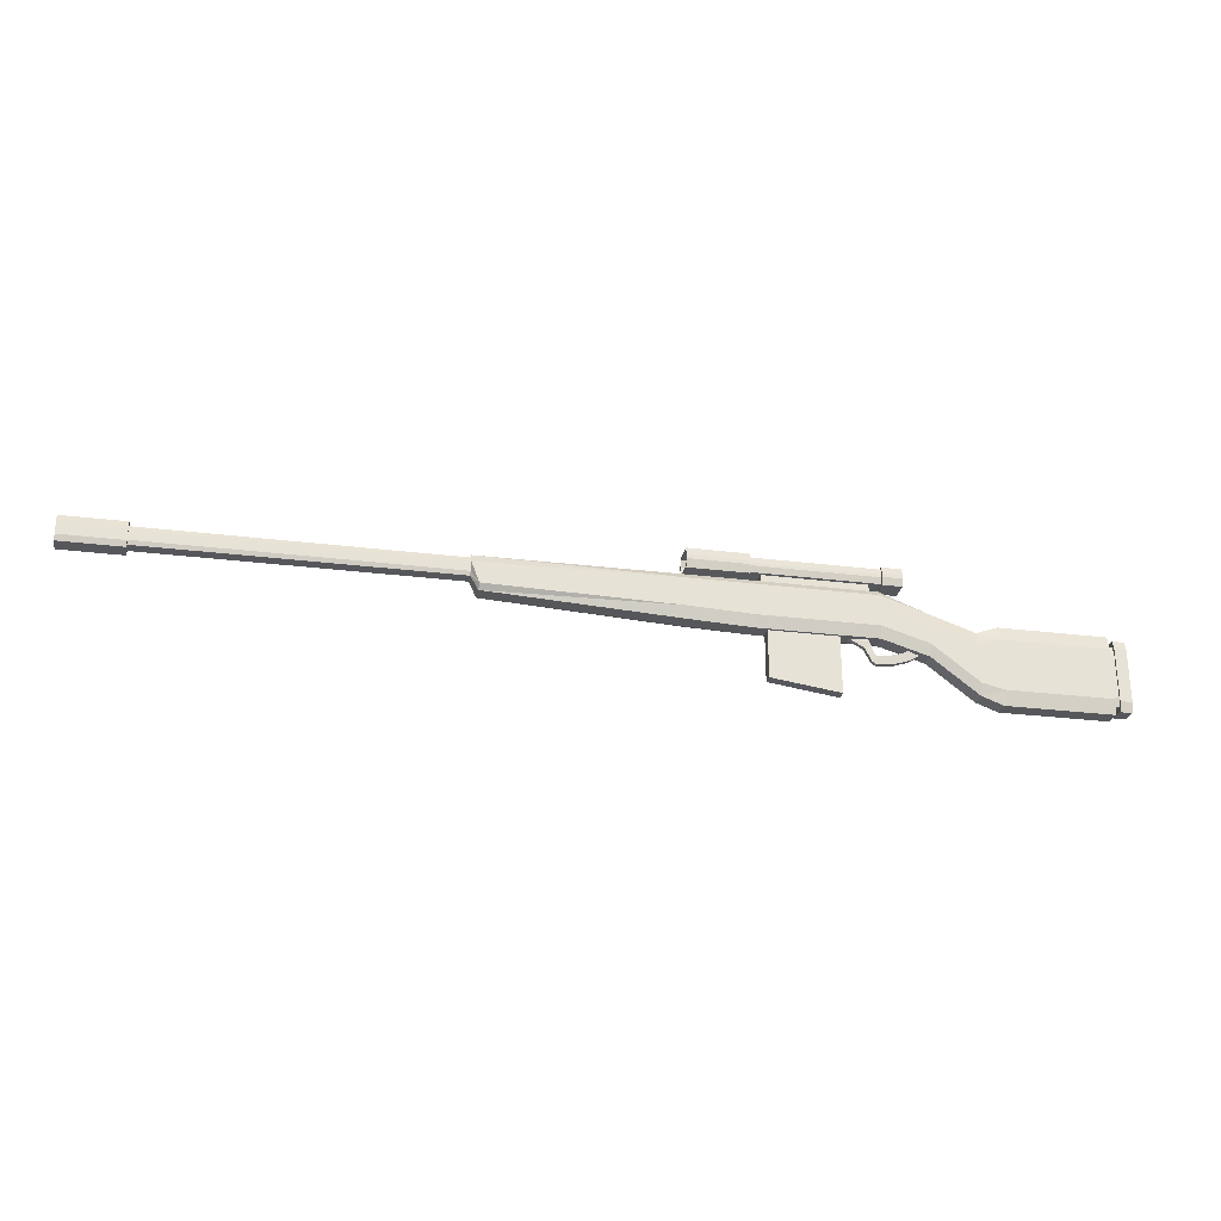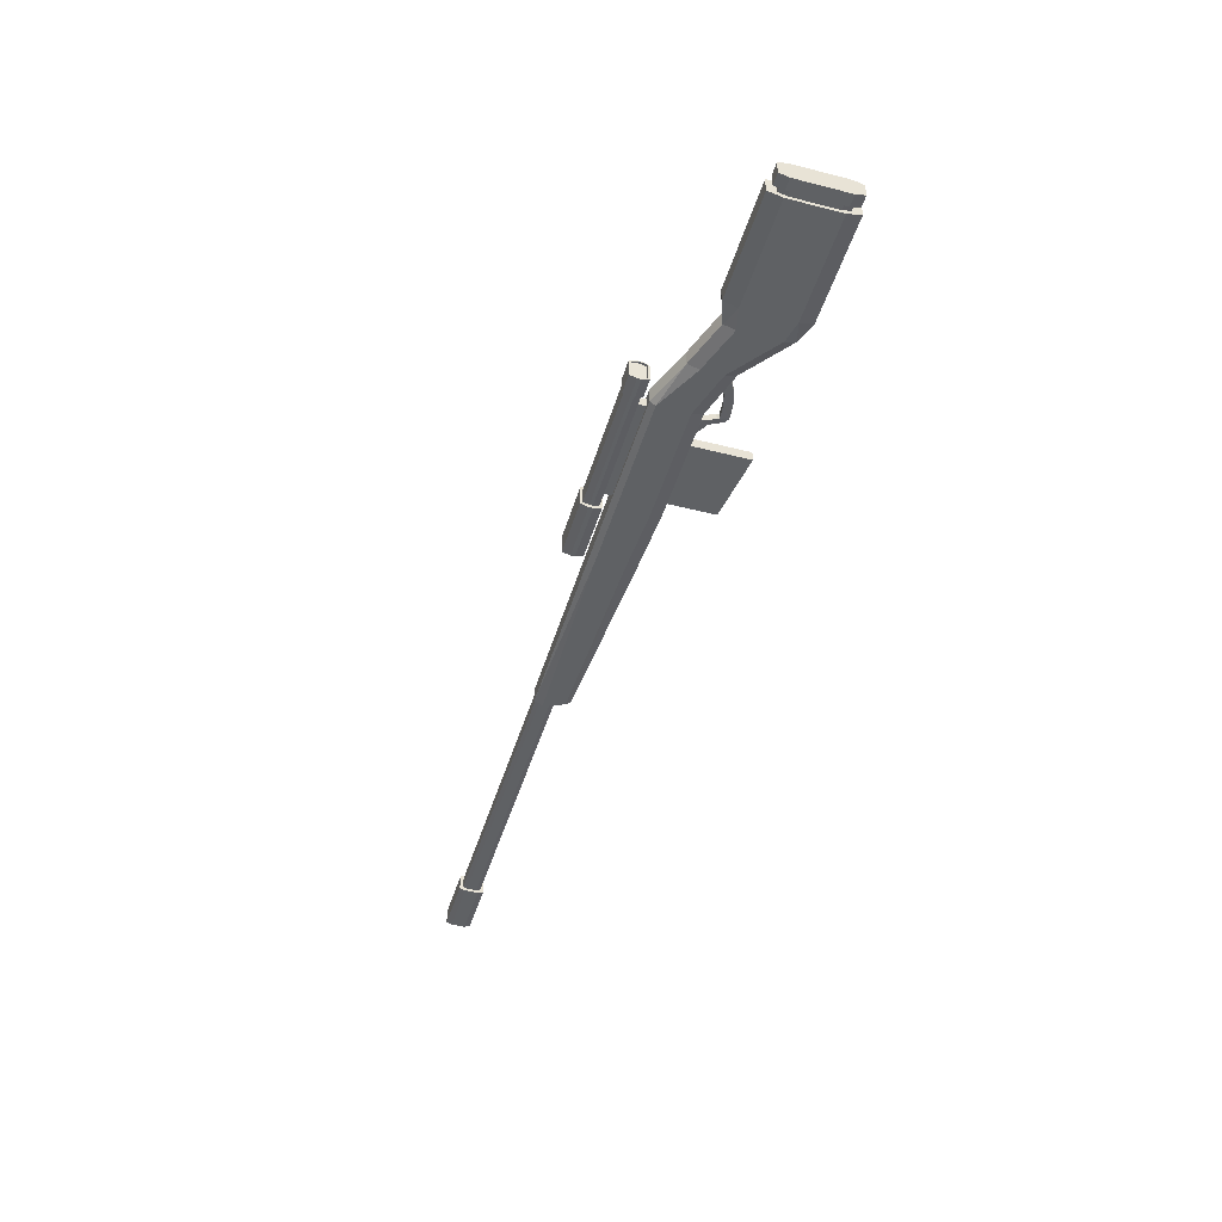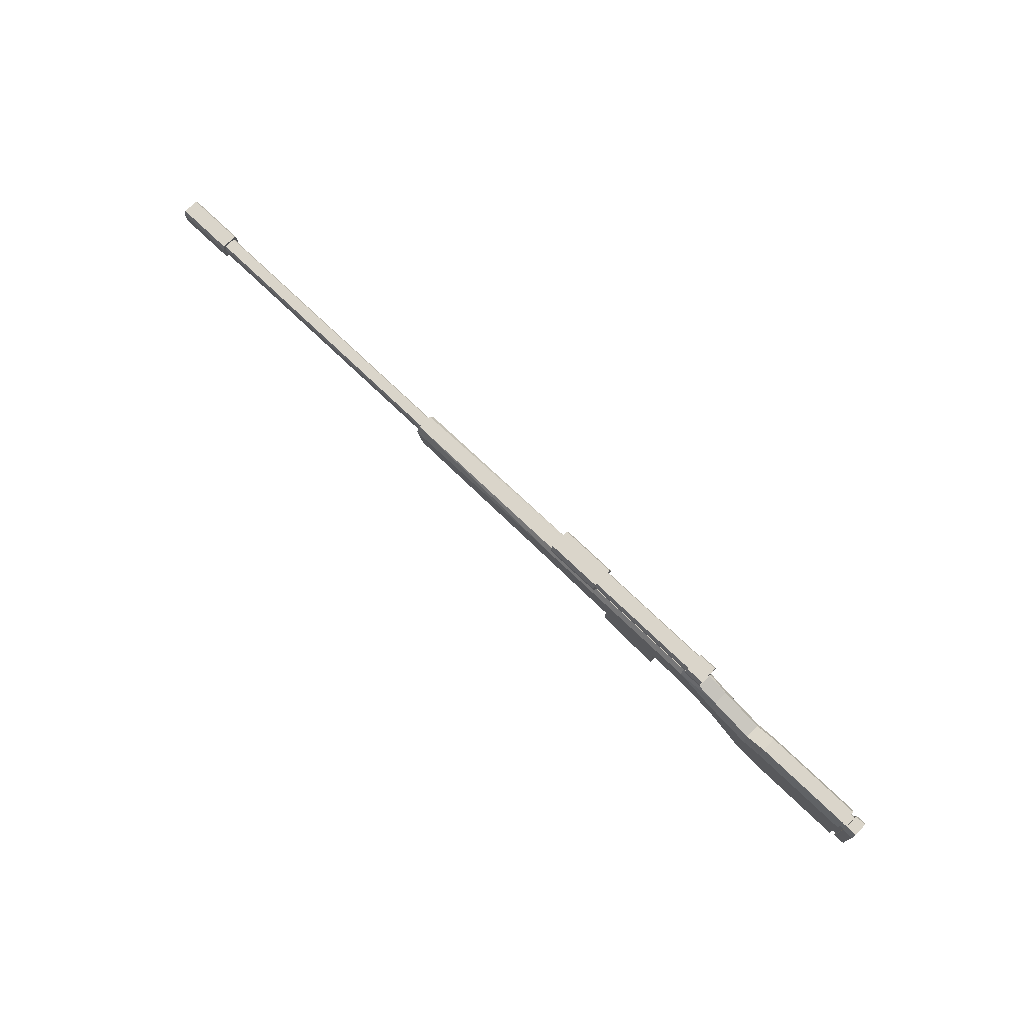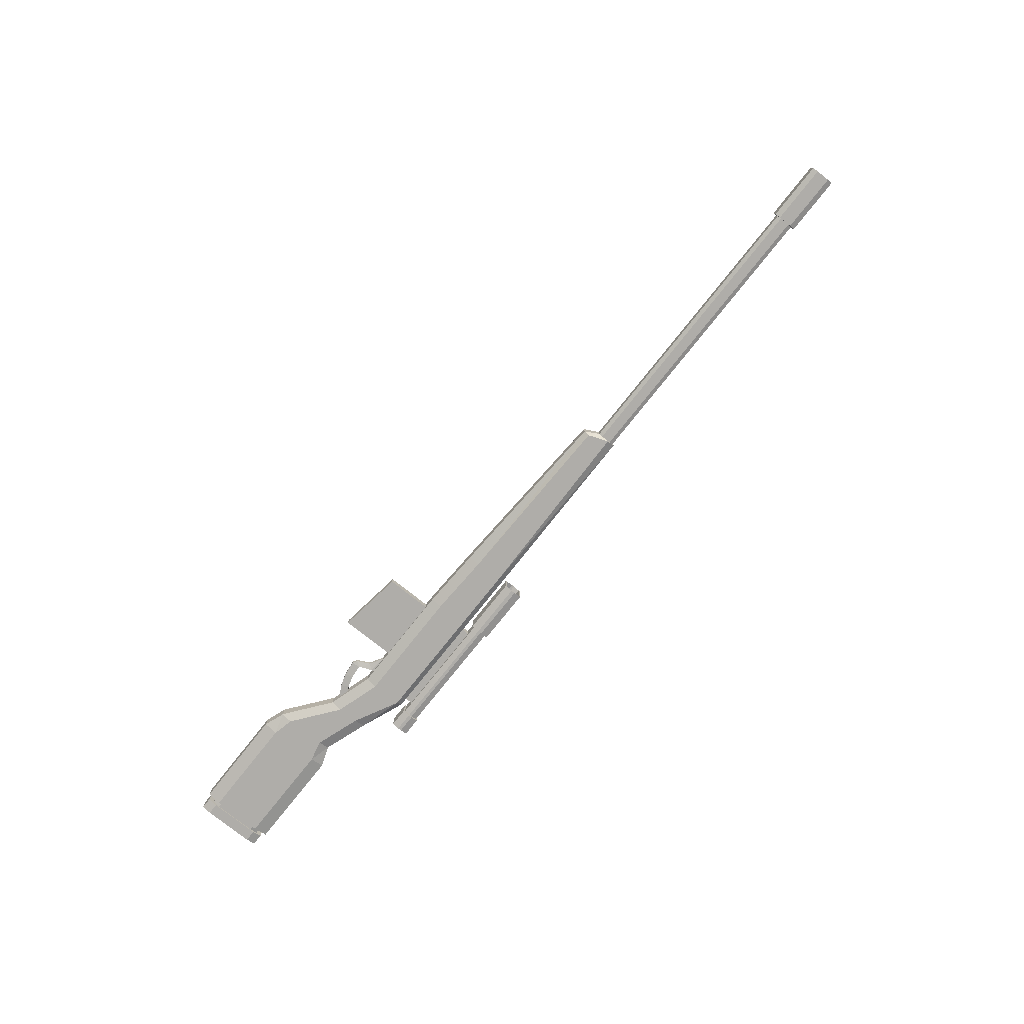
<metadata>
{"format":"obj","ext":"obj","renderer":"f3d","projection":"perspective","resolution":1024,"background":"white","views":[{"elev":-26.8,"azim":168.9,"up":"+Y"},{"elev":-46.0,"azim":-106.3,"up":"+Z"},{"elev":74.3,"azim":-136.3,"up":"+Y"},{"elev":-77.2,"azim":51.5,"up":"+Z"}]}
</metadata>
<code>
o Cube
v 0.266 0.1709 -0.09988
v 0.266 0.2167 -0.06419
v 0.266 -0.1593 -0.06419
v 0.266 -0.06422 -0.09988
v 0.266 0.2167 0.06419
v 0.266 0.1709 0.09988
v 0.266 -0.1467 0.09988
v 0.266 -0.1593 0.06419
v -0.3319 0.2167 -0.03941
v -0.266 0.1709 -0.09988
v -0.266 -0.08839 -0.09988
v -0.3718 -0.1834 -0.04329
v -0.266 0.1709 0.09988
v -0.3319 0.2167 0.03941
v -0.3718 -0.1834 0.04329
v -0.266 -0.08839 0.09988
v -0.266 0.1709 0.09988
v -0.266 0.2167 0.06419
v 1.897 0.08103 -0.06072
v 1.897 0.04707 -0.04797
v 1.897 0.1663 0.06072
v 1.897 0.2003 0.04797
v 1.897 0.04707 0.04797
v 1.897 0.08103 0.06072
v 1.897 0.2003 -0.04797
v 1.897 0.1663 -0.06072
v 1.834 -0.02935 -0.09988
v 1.834 -0.07477 -0.06419
v 1.897 0.1423 0.09988
v 1.897 0.2124 0.06419
v 1.834 -0.07477 0.06419
v 1.834 -0.02935 0.09988
v 1.897 0.2124 -0.06419
v 1.897 0.1423 -0.09988
v 4.39 0.08103 -0.06072
v 4.39 0.04707 -0.04797
v 4.39 0.1663 0.06072
v 4.39 0.2003 0.04797
v 4.39 0.04707 0.04797
v 4.39 0.08103 0.06072
v 4.39 0.2003 -0.04797
v 4.39 0.1663 -0.06072
v 4.39 0.08103 -0.06072
v 4.39 0.04707 -0.04797
v 4.39 0.1663 0.06072
v 4.39 0.2003 0.04797
v 4.39 0.04707 0.04797
v 4.39 0.08103 0.06072
v 4.39 0.2003 -0.04797
v 4.39 0.1663 -0.06072
v 4.39 0.06504 -0.08349
v 4.39 0.01835 -0.06595
v 4.39 0.1823 0.08349
v 4.39 0.229 0.06595
v 4.39 0.01835 0.06595
v 4.39 0.06504 0.08349
v 4.39 0.229 -0.06595
v 4.39 0.1823 -0.08349
v 4.9 0.06504 -0.08349
v 4.9 0.01835 -0.06595
v 4.9 0.1823 0.08349
v 4.9 0.229 0.06595
v 4.9 0.01835 0.06595
v 4.9 0.06504 0.08349
v 4.9 0.229 -0.06595
v 4.9 0.1823 -0.08349
v -1.02 -0.1834 -0.01807
v -1.259 -0.08839 -0.09988
v -1.193 0.2167 0.03941
v -1.259 0.1709 0.09988
v -1.259 -0.1709 0.09988
v -1.02 -0.1834 0.01807
v -1.259 0.1709 -0.09988
v -1.193 0.2167 -0.03941
v -2.027 -0.596 -0.06419
v -2.027 -0.501 -0.09988
v -2.027 -0.06406 0.06419
v -2.027 -0.1591 0.09988
v -2.027 -0.501 0.09988
v -2.027 -0.596 0.06419
v -2.027 -0.1591 -0.09988
v -2.027 -0.06406 -0.06419
v -2.206 -0.661 -0.06419
v -2.206 -0.5427 -0.09988
v -2.206 0.000886 0.06419
v -2.206 -0.1174 0.09988
v -2.206 -0.5427 0.09988
v -2.206 -0.661 0.06419
v -2.206 -0.1174 -0.09988
v -2.206 0.000886 -0.06419
v -3.102 -0.5842 -0.05038
v -3.102 -0.5157 -0.07107
v -3.102 -0.07583 0.05038
v -3.102 -0.1444 0.07107
v -3.102 -0.5157 0.07107
v -3.102 -0.5842 0.05038
v -3.102 -0.1444 -0.07107
v -3.102 -0.07583 -0.05038
v -3.102 -0.661 -0.06419
v -3.102 -0.5427 -0.09988
v -3.102 0.000886 0.06419
v -3.102 -0.1174 0.09988
v -3.102 -0.5427 0.09988
v -3.102 -0.661 0.06419
v -3.102 -0.1174 -0.09988
v -3.102 0.000886 -0.06419
v -3.145 -0.5842 -0.05038
v -3.145 -0.5157 -0.07107
v -3.145 -0.07583 0.05038
v -3.145 -0.1444 0.07107
v -3.145 -0.5157 0.07107
v -3.145 -0.5842 0.05038
v -3.145 -0.1444 -0.07107
v -3.145 -0.07583 -0.05038
v -3.145 -0.6317 -0.05978
v -3.145 -0.5503 -0.08434
v -3.145 -0.02839 0.05979
v -3.145 -0.1097 0.08434
v -3.145 -0.5503 0.08434
v -3.145 -0.6317 0.05979
v -3.145 -0.1097 -0.08434
v -3.145 -0.02839 -0.05978
v -3.245 -0.6317 -0.05978
v -3.245 -0.5503 -0.08434
v -3.245 -0.02839 0.05979
v -3.245 -0.1097 0.08434
v -3.245 -0.5503 0.08434
v -3.245 -0.6317 0.05979
v -3.245 -0.1097 -0.08434
v -3.245 -0.02839 -0.05978
v -1.643 -0.02775 0.09988
v -1.643 -0.2054 0.09988
v -1.643 0.0673 -0.06419
v -1.643 0.0673 0.06419
v -1.643 -0.02775 -0.09988
v -1.643 -0.3005 0.06419
v -1.643 -0.3005 -0.06419
v -1.643 -0.2054 -0.09988
v -0.266 0.2167 -0.06419
v -0.266 0.2167 0.06419
v -1.259 0.2167 -0.06419
v -1.259 0.2167 0.06419
v -0.3319 0.2843 -0.03941
v -0.3319 0.2843 0.03941
v -1.193 0.2843 -0.03941
v -1.193 0.2843 0.03941
v -0.3319 0.2843 -0.03941
v -0.3319 0.2843 0.03941
v -1.193 0.2843 -0.03941
v -1.193 0.2843 0.03941
v -1.288 0.364 0.1001
v -1.288 0.4249 0.08073
v -1.288 0.4249 -0.08073
v -1.288 0.364 -0.1001
v -1.288 0.2718 0.08073
v -1.288 0.3327 0.1001
v -1.288 0.3327 -0.1001
v -1.288 0.2718 -0.08073
v -0.2677 0.2843 -0.06761
v -0.2371 0.3353 -0.08385
v -0.2371 0.2843 -0.06761
v -0.2371 0.3353 0.08385
v -0.2677 0.2843 0.06761
v -0.2371 0.2843 0.06761
v -1.288 0.3353 -0.08385
v -1.257 0.2843 -0.06761
v -1.288 0.2843 -0.06761
v -1.257 0.2843 0.06761
v -1.288 0.3353 0.08385
v -1.288 0.2843 0.06761
v -0.2371 0.3614 -0.08385
v -0.2371 0.4125 -0.06761
v -0.2371 0.4125 0.06761
v -0.2371 0.3614 0.08385
v -1.288 0.4125 -0.06761
v -1.288 0.3614 -0.08385
v -1.288 0.3614 0.08385
v -1.288 0.4125 0.06761
v -1.453 0.4094 0.07802
v -1.453 0.4094 -0.07802
v -1.453 0.3583 0.09428
v -1.453 0.3385 0.09428
v -1.453 0.2874 -0.07802
v -1.453 0.3385 -0.09428
v -1.453 0.3583 -0.09428
v -1.453 0.2874 0.07802
v -1.453 0.4249 0.08073
v -1.453 0.4249 -0.08073
v -1.453 0.364 0.1001
v -1.453 0.3327 0.1001
v -1.453 0.2718 -0.08073
v -1.453 0.3327 -0.1001
v -1.453 0.364 -0.1001
v -1.453 0.2718 0.08073
v -1.438 0.4094 0.07802
v -1.438 0.4094 -0.07802
v -1.438 0.3583 0.09428
v -1.438 0.3385 0.09428
v -1.438 0.2874 -0.07802
v -1.438 0.3385 -0.09428
v -1.438 0.3583 -0.09428
v -1.438 0.2874 0.07802
v -0.2371 0.3312 -0.1099
v -0.2371 0.2643 -0.08862
v -0.2371 0.2643 0.08862
v -0.2371 0.3312 0.1099
v -0.2371 0.4324 -0.08862
v -0.2371 0.3655 -0.1099
v -0.2371 0.3655 0.1099
v -0.2371 0.4324 0.08862
v 0.261 0.337 -0.104
v 0.261 0.28 -0.0859
v 0.261 0.28 0.0859
v 0.261 0.337 0.104
v 0.261 0.4167 -0.0859
v 0.261 0.3598 -0.104
v 0.261 0.3598 0.104
v 0.261 0.4167 0.0859
v 0.261 0.3312 -0.1099
v 0.261 0.2643 -0.08862
v 0.261 0.2643 0.08862
v 0.261 0.3312 0.1099
v 0.261 0.4324 -0.08862
v 0.261 0.3655 -0.1099
v 0.261 0.3655 0.1099
v 0.261 0.4324 0.08862
v 0.1619 0.337 -0.104
v 0.1619 0.28 -0.0859
v 0.1619 0.28 0.0859
v 0.1619 0.337 0.104
v 0.1619 0.4167 -0.0859
v 0.1619 0.3598 -0.104
v 0.1619 0.3598 0.104
v 0.1619 0.4167 0.0859
v -0.266 -0.1834 0.06419
v -0.266 -0.1834 -0.06419
v -1.179 -0.1834 0.02849
v -1.179 -0.1834 -0.02849
v -0.3718 -0.577 0.04329
v -0.3718 -0.577 -0.04329
v -0.9401 -0.6569 0.04329
v -0.9401 -0.6569 -0.04329
v -1.259 -0.1834 0.06419
v -1.259 -0.1834 -0.06419
v -0.9401 -0.1834 0.04329
v -0.9401 -0.1834 -0.04329
v -1.175 -0.2028 0.02849
v -1.175 -0.2028 -0.02849
v -1.138 -0.252 0.01807
v -1.138 -0.252 -0.01807
v -1.213 -0.2943 0.02849
v -1.213 -0.2943 -0.02849
v -1.193 -0.3599 0.01807
v -1.193 -0.3599 -0.01807
v -1.223 -0.3128 0.02849
v -1.223 -0.3128 -0.02849
v -1.231 -0.3829 0.01807
v -1.231 -0.3829 -0.01807
v -1.34 -0.3012 0.02849
v -1.34 -0.3012 -0.02849
v -1.361 -0.3686 0.01807
v -1.361 -0.3686 -0.01807
v -1.438 -0.2721 0.02849
v -1.438 -0.2721 -0.02849
v -1.473 -0.3335 0.01807
v -1.473 -0.3335 -0.01807
v -1.555 -0.2062 0.02849
v -1.555 -0.2062 -0.02849
v -1.59 -0.2676 0.01807
v -1.59 -0.2676 -0.01807
f 3 235 236
f 16 70 71
f 6 16 7
f 139 5 2
f 4 28 3
f 3 11 4
f 140 6 5
f 235 7 16
f 2 10 139
f 10 4 11
f 13 18 17
f 22 41 25
f 6 32 29
f 3 31 8
f 1 33 34
f 7 31 32
f 5 33 2
f 1 27 4
f 6 30 5
f 20 27 19
f 21 30 29
f 23 32 31
f 26 33 25
f 19 34 26
f 23 28 20
f 25 30 22
f 24 29 32
f 26 35 19
f 24 39 40
f 20 35 36
f 24 37 21
f 20 39 23
f 25 42 26
f 21 38 22
f 49 50 43
f 54 65 57
f 47 52 55
f 50 57 58
f 45 54 46
f 46 57 49
f 50 51 43
f 48 55 56
f 43 52 44
f 48 53 45
f 61 64 63
f 58 59 51
f 56 63 64
f 52 59 60
f 56 61 53
f 55 60 63
f 57 66 58
f 53 62 54
f 132 78 79
f 10 141 139
f 74 143 9
f 235 71 243
f 140 70 13
f 236 68 11
f 15 240 12
f 11 73 10
f 76 89 81
f 134 82 77
f 135 82 133
f 131 77 78
f 136 75 137
f 138 81 135
f 136 79 80
f 137 76 138
f 88 99 83
f 80 87 88
f 75 84 76
f 78 87 79
f 82 85 77
f 82 89 90
f 77 86 78
f 75 88 83
f 94 111 95
f 84 105 89
f 87 104 88
f 83 100 84
f 86 103 87
f 85 106 101
f 90 105 106
f 86 101 102
f 91 100 99
f 93 102 101
f 96 103 95
f 98 105 97
f 97 100 92
f 98 101 106
f 91 104 96
f 95 102 94
f 107 116 108
f 98 109 93
f 97 114 98
f 93 110 94
f 91 112 107
f 92 113 97
f 96 111 112
f 92 107 108
f 120 123 115
f 110 119 111
f 109 122 117
f 114 121 122
f 109 118 110
f 112 115 107
f 113 116 121
f 112 119 120
f 124 123 127
f 116 129 121
f 119 128 120
f 115 124 116
f 118 127 119
f 117 130 125
f 121 130 122
f 117 126 118
f 244 138 68
f 243 132 136
f 68 135 73
f 243 137 244
f 70 134 131
f 73 133 141
f 142 133 134
f 71 131 132
f 14 139 9
f 74 142 69
f 9 141 74
f 69 140 14
f 146 148 150
f 9 144 14
f 14 146 69
f 69 145 74
f 162 177 169
f 145 150 149
f 143 149 147
f 144 147 148
f 149 159 147
f 165 171 160
f 177 152 151
f 172 178 173
f 155 191 158
f 161 164 147
f 150 163 168
f 170 167 150
f 159 160 161
f 162 163 164
f 165 166 167
f 168 169 170
f 165 159 166
f 163 169 168
f 172 176 175
f 174 178 177
f 171 207 208
f 176 153 175
f 170 158 167
f 177 156 169
f 165 154 176
f 165 158 157
f 175 152 178
f 169 155 170
f 181 198 182
f 154 188 153
f 152 189 151
f 157 193 154
f 153 187 152
f 156 194 155
f 158 192 157
f 151 190 156
f 179 188 180
f 182 189 181
f 179 189 187
f 183 192 191
f 180 193 185
f 186 190 182
f 183 194 186
f 185 192 184
f 196 201 199
f 186 199 183
f 185 196 180
f 179 197 181
f 180 195 179
f 184 201 185
f 182 202 186
f 183 200 184
f 207 224 208
f 173 207 172
f 161 205 164
f 162 205 206
f 171 203 160
f 162 209 174
f 160 204 161
f 174 210 173
f 211 228 212
f 203 220 204
f 210 223 207
f 204 221 205
f 209 226 210
f 205 222 206
f 208 219 203
f 206 225 209
f 212 219 211
f 213 222 221
f 215 224 223
f 218 225 217
f 217 222 214
f 213 220 212
f 211 224 216
f 215 226 218
f 234 233 229
f 218 231 215
f 212 229 213
f 217 234 218
f 214 229 230
f 216 227 211
f 214 233 217
f 216 231 232
f 12 235 15
f 72 247 249
f 245 235 243
f 246 236 12
f 239 242 240
f 246 240 242
f 246 241 245
f 245 239 15
f 237 244 238
f 67 245 72
f 238 246 67
f 237 245 243
f 250 252 248
f 72 250 67
f 67 248 238
f 238 247 237
f 254 256 252
f 248 251 247
f 249 251 253
f 249 254 250
f 258 260 256
f 252 255 251
f 253 255 257
f 253 258 254
f 260 263 259
f 256 259 255
f 257 259 261
f 257 262 258
f 263 269 265
f 261 263 265
f 261 266 262
f 262 264 260
f 269 268 270
f 265 270 266
f 264 270 268
f 264 267 263
f 3 8 235
f 16 13 70
f 6 13 16
f 139 140 5
f 4 27 28
f 3 236 11
f 140 13 6
f 235 8 7
f 2 1 10
f 10 1 4
f 13 140 18
f 22 38 41
f 6 7 32
f 3 28 31
f 1 2 33
f 7 8 31
f 5 30 33
f 1 34 27
f 6 29 30
f 20 28 27
f 21 22 30
f 23 24 32
f 26 34 33
f 19 27 34
f 23 31 28
f 25 33 30
f 24 21 29
f 26 42 35
f 24 23 39
f 20 19 35
f 24 40 37
f 20 36 39
f 25 41 42
f 21 37 38
f 43 44 49
f 44 47 49
f 47 48 45
f 45 46 47
f 46 49 47
f 54 62 65
f 47 44 52
f 50 49 57
f 45 53 54
f 46 54 57
f 50 58 51
f 48 47 55
f 43 51 52
f 48 56 53
f 63 60 65
f 60 59 65
f 59 66 65
f 65 62 63
f 62 61 63
f 58 66 59
f 56 55 63
f 52 51 59
f 56 64 61
f 55 52 60
f 57 65 66
f 53 61 62
f 132 131 78
f 10 73 141
f 74 145 143
f 235 16 71
f 140 142 70
f 236 244 68
f 15 239 240
f 11 68 73
f 76 84 89
f 134 133 82
f 135 81 82
f 131 134 77
f 136 80 75
f 138 76 81
f 136 132 79
f 137 75 76
f 88 104 99
f 80 79 87
f 75 83 84
f 78 86 87
f 82 90 85
f 82 81 89
f 77 85 86
f 75 80 88
f 94 110 111
f 84 100 105
f 87 103 104
f 83 99 100
f 86 102 103
f 85 90 106
f 90 89 105
f 86 85 101
f 91 92 100
f 93 94 102
f 96 104 103
f 98 106 105
f 97 105 100
f 98 93 101
f 91 99 104
f 95 103 102
f 107 115 116
f 98 114 109
f 97 113 114
f 93 109 110
f 91 96 112
f 92 108 113
f 96 95 111
f 92 91 107
f 120 128 123
f 110 118 119
f 109 114 122
f 114 113 121
f 109 117 118
f 112 120 115
f 113 108 116
f 112 111 119
f 123 128 127
f 127 126 129
f 126 125 129
f 125 130 129
f 129 124 127
f 116 124 129
f 119 127 128
f 115 123 124
f 118 126 127
f 117 122 130
f 121 129 130
f 117 125 126
f 244 137 138
f 243 71 132
f 68 138 135
f 243 136 137
f 70 142 134
f 73 135 133
f 142 141 133
f 71 70 131
f 14 140 139
f 74 141 142
f 9 139 141
f 69 142 140
f 146 144 148
f 9 143 144
f 14 144 146
f 69 146 145
f 162 174 177
f 145 146 150
f 143 145 149
f 144 143 147
f 149 166 159
f 165 176 171
f 177 178 152
f 172 175 178
f 155 194 191
f 163 148 164
f 148 147 164
f 147 159 161
f 150 148 163
f 166 149 167
f 149 150 167
f 150 168 170
f 165 160 159
f 163 162 169
f 172 171 176
f 174 173 178
f 171 172 207
f 176 154 153
f 170 155 158
f 177 151 156
f 165 157 154
f 165 167 158
f 175 153 152
f 169 156 155
f 181 197 198
f 154 193 188
f 152 187 189
f 157 192 193
f 153 188 187
f 156 190 194
f 158 191 192
f 151 189 190
f 179 187 188
f 182 190 189
f 179 181 189
f 183 184 192
f 180 188 193
f 186 194 190
f 183 191 194
f 185 193 192
f 201 200 199
f 199 202 195
f 202 198 195
f 198 197 195
f 195 196 199
f 186 202 199
f 185 201 196
f 179 195 197
f 180 196 195
f 184 200 201
f 182 198 202
f 183 199 200
f 207 223 224
f 173 210 207
f 161 204 205
f 162 164 205
f 171 208 203
f 162 206 209
f 160 203 204
f 174 209 210
f 211 227 228
f 203 219 220
f 210 226 223
f 204 220 221
f 209 225 226
f 205 221 222
f 208 224 219
f 206 222 225
f 212 220 219
f 213 214 222
f 215 216 224
f 218 226 225
f 217 225 222
f 213 221 220
f 211 219 224
f 215 223 226
f 233 230 229
f 229 228 231
f 228 227 231
f 227 232 231
f 231 234 229
f 218 234 231
f 212 228 229
f 217 233 234
f 214 213 229
f 216 232 227
f 214 230 233
f 216 215 231
f 12 236 235
f 72 237 247
f 245 15 235
f 246 244 236
f 239 241 242
f 246 12 240
f 246 242 241
f 245 241 239
f 237 243 244
f 67 246 245
f 238 244 246
f 237 72 245
f 250 254 252
f 72 249 250
f 67 250 248
f 238 248 247
f 254 258 256
f 248 252 251
f 249 247 251
f 249 253 254
f 258 262 260
f 252 256 255
f 253 251 255
f 253 257 258
f 260 264 263
f 256 260 259
f 257 255 259
f 257 261 262
f 263 267 269
f 261 259 263
f 261 265 266
f 262 266 264
f 269 267 268
f 265 269 270
f 264 266 270
f 264 268 267

</code>
